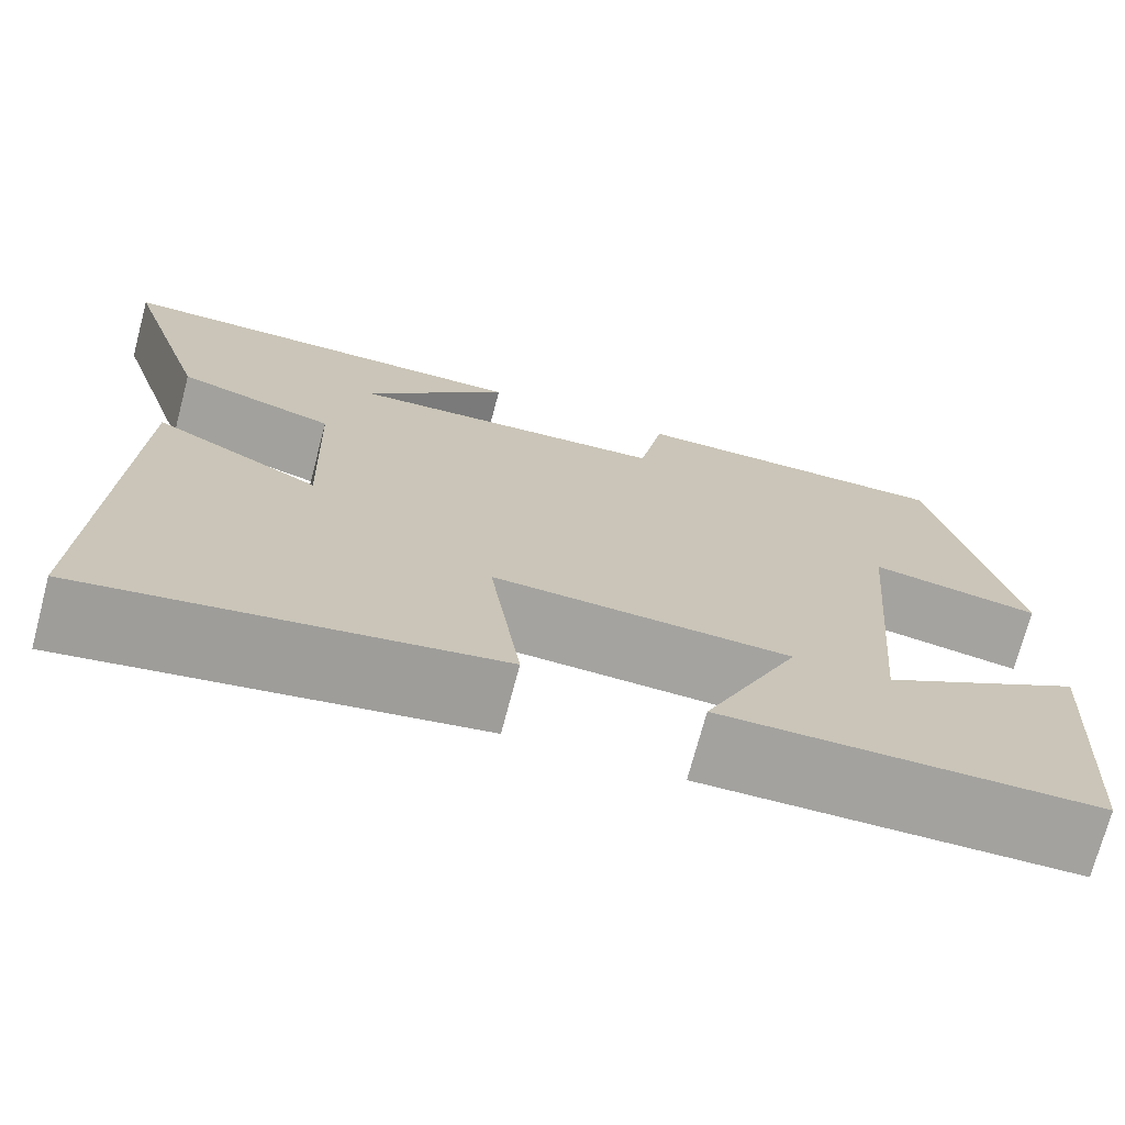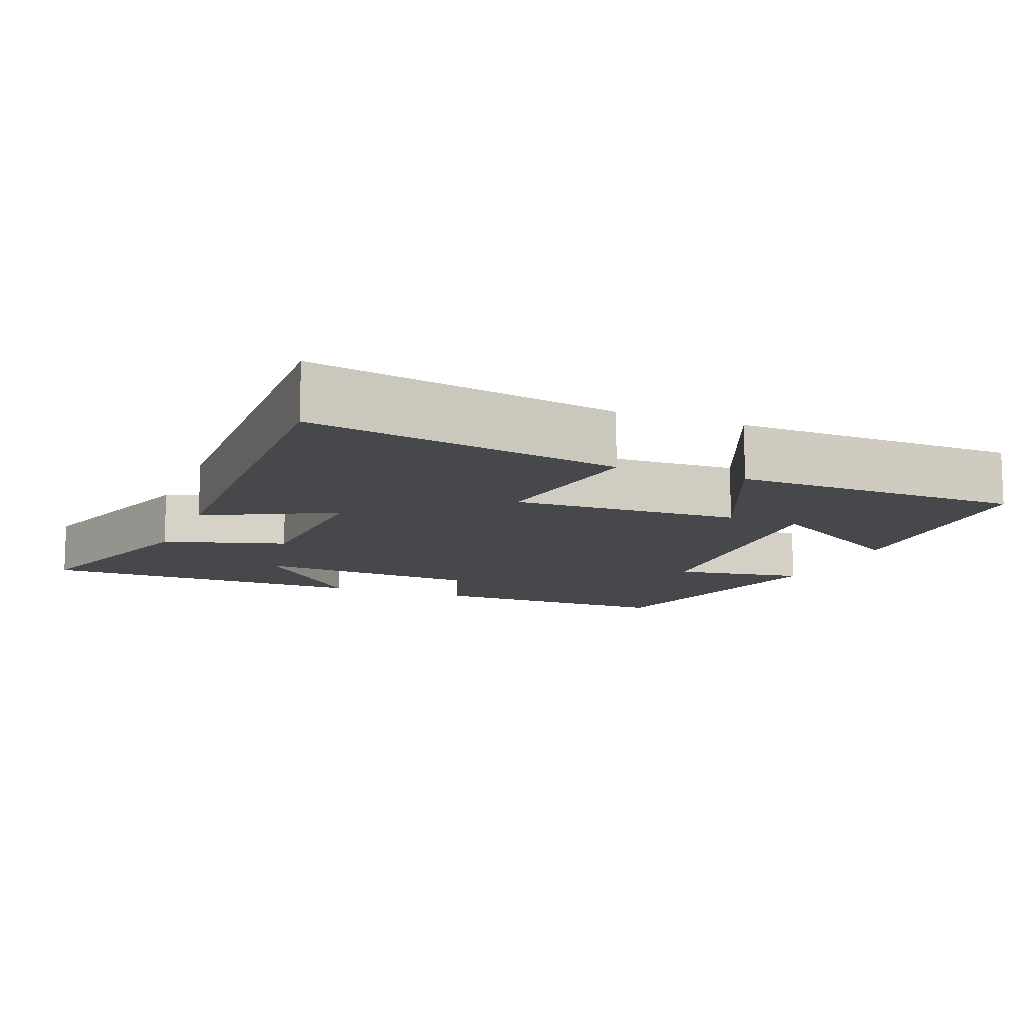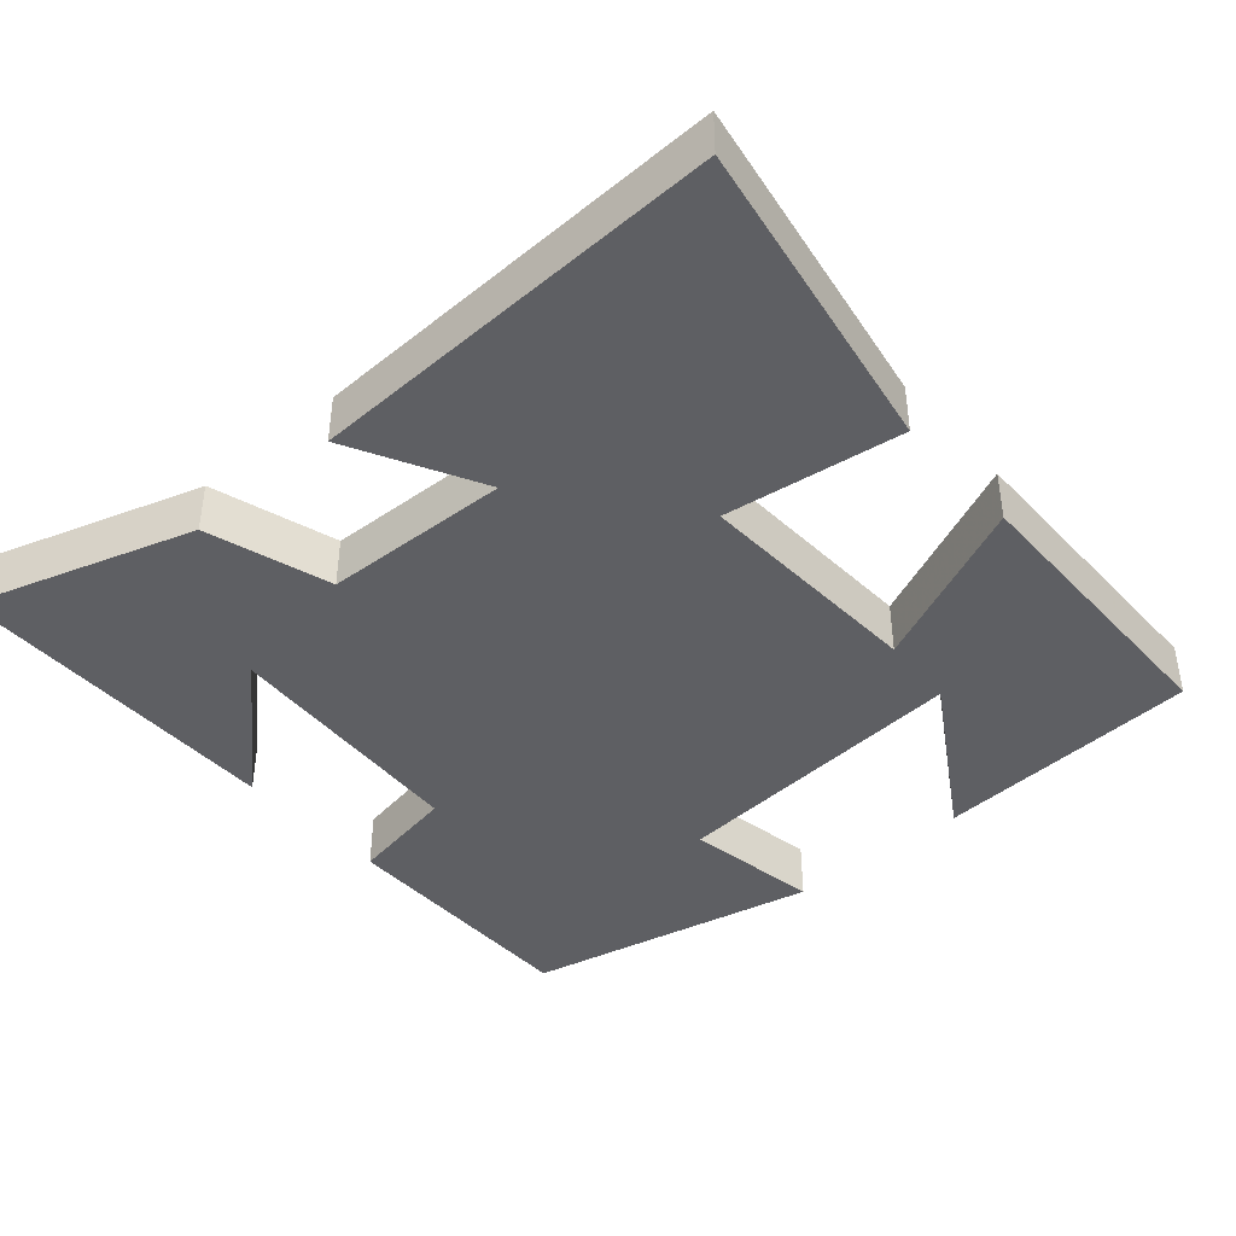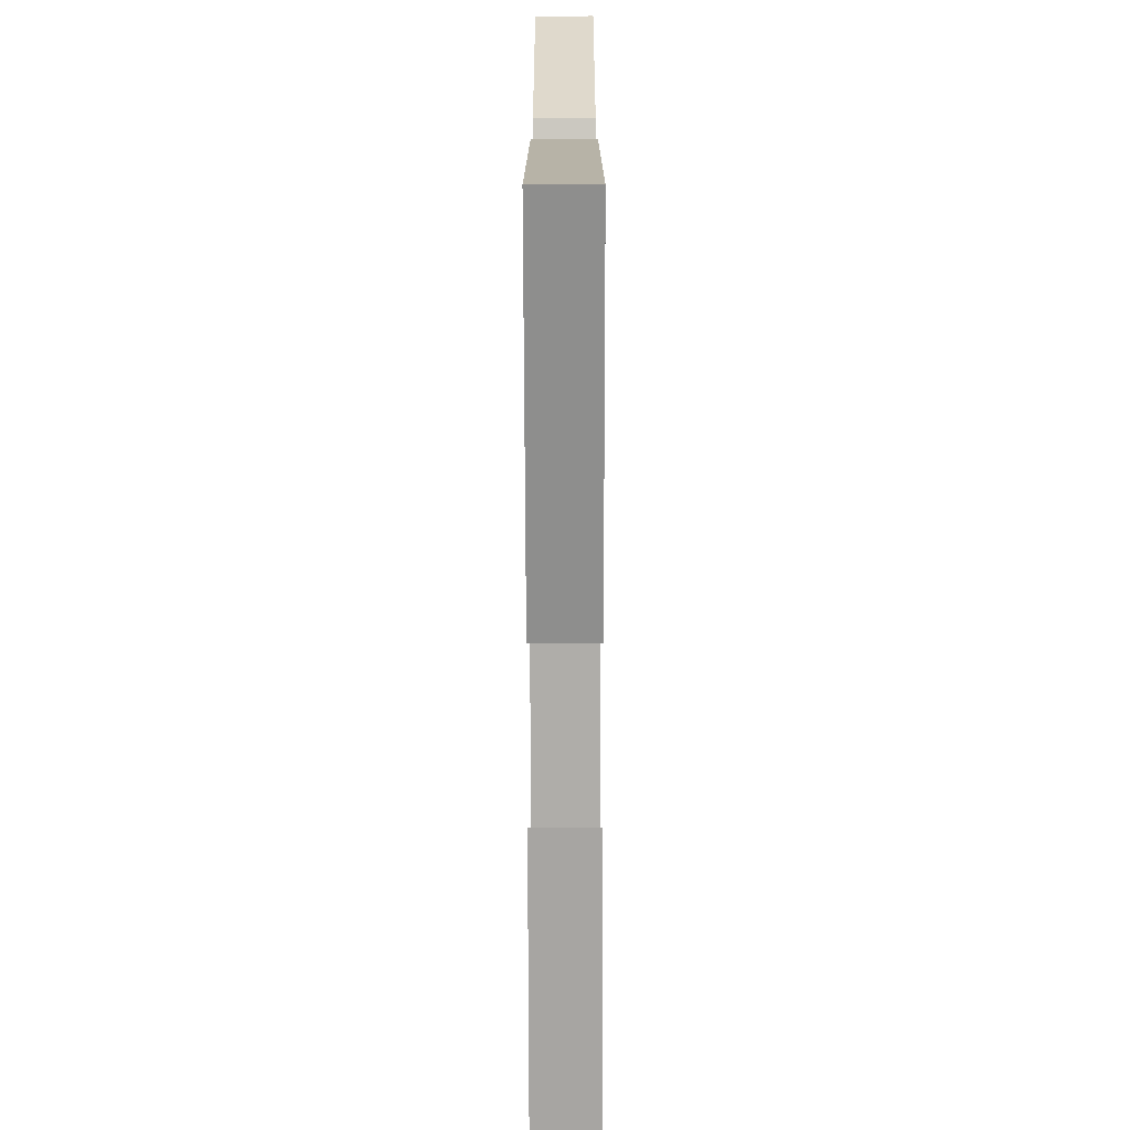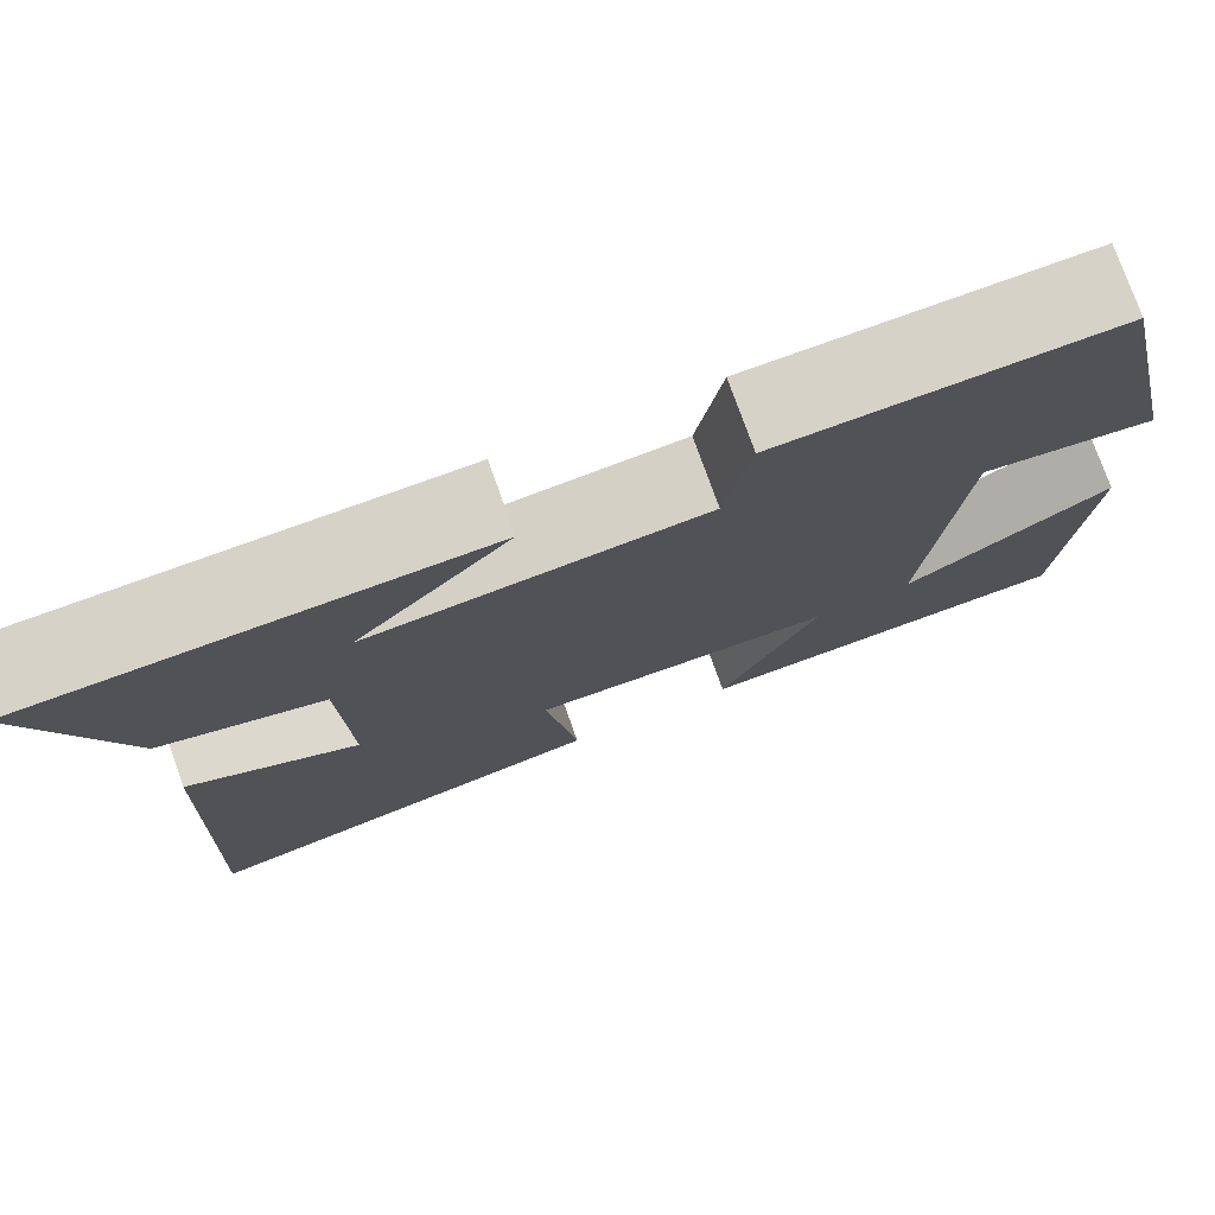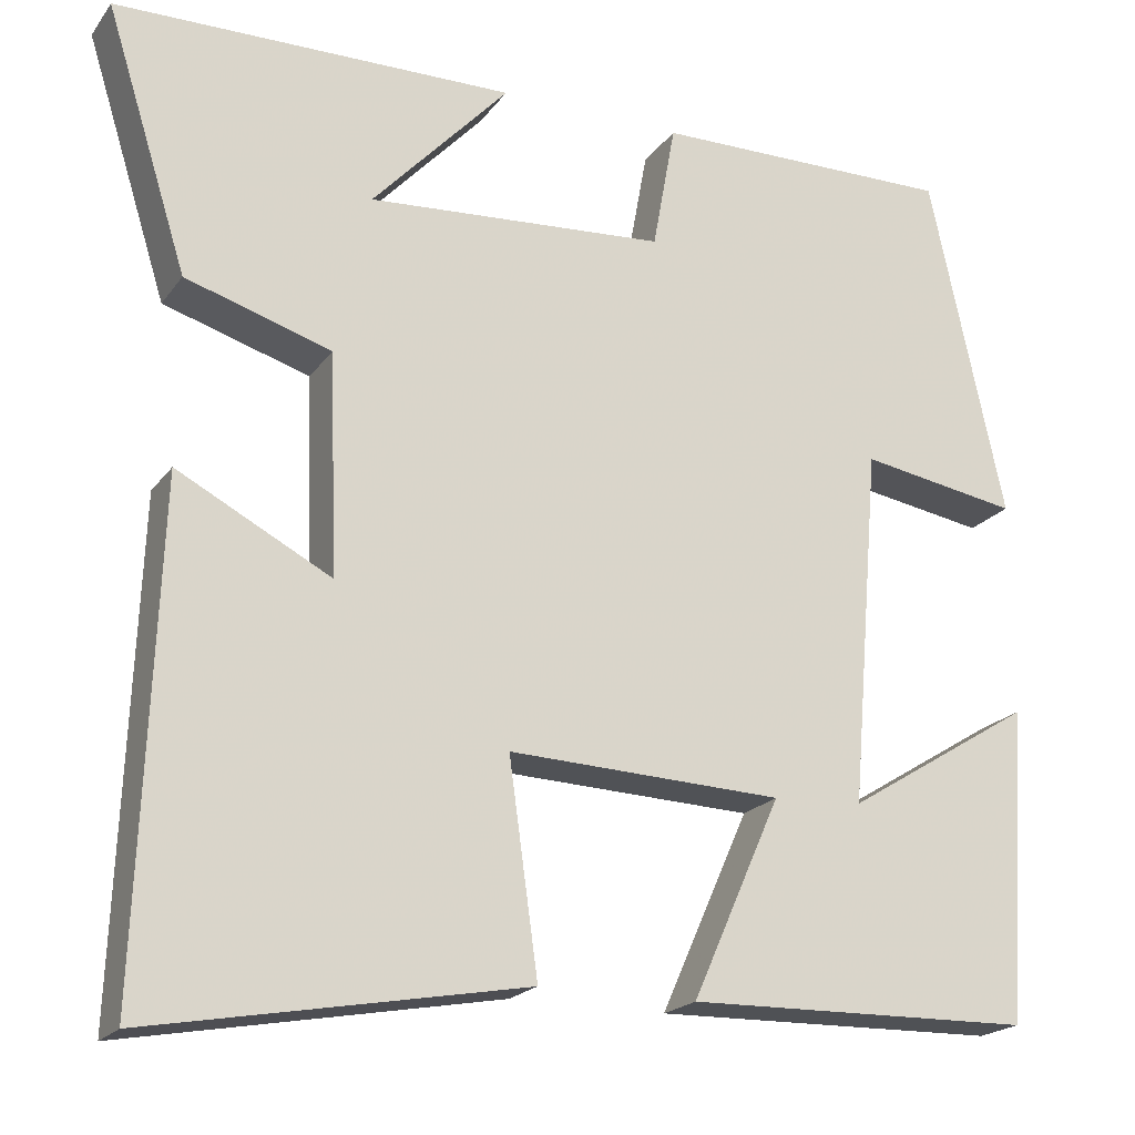
<metadata>
{"format":"obj","ext":"obj","renderer":"f3d","projection":"perspective","resolution":1024,"background":"white","views":[{"elev":-72.7,"azim":165.1,"up":"+Z"},{"elev":-11.5,"azim":157.9,"up":"+Y"},{"elev":-42.0,"azim":131.1,"up":"+Y"},{"elev":-75.1,"azim":90.1,"up":"+Z"},{"elev":77.0,"azim":160.3,"up":"+Z"},{"elev":-20.1,"azim":154.4,"up":"+Z"}]}
</metadata>
<code>
v 0.522 0.07 -0.577
v 0.096 0.07 -0.5
v 0.129 0.07 -0.261
v -0.183 0.07 -0.273
v -0.082 0.07 -0.5
v -0.476 0.07 -0.492
v -0.5 0.07 -0.135
v -0.286 0.07 -0.267
v -0.32 0.07 0.141
v -0.5 0.07 0.111
v -0.415 0.07 0.504
v -0.071 0.07 0.5
v -0.045 0.07 0.356
v 0.295 0.07 0.332
v 0.139 0.07 0.5
v 0.593 0.07 0.494
v 0.5 0.07 0.197
v 0.334 0.07 0.146
v 0.326 0.07 -0.104
v 0.5 0.07 -0.013
v 0.522 0 -0.577
v 0.096 0 -0.5
v 0.129 0 -0.261
v -0.183 0 -0.273
v -0.082 0 -0.5
v -0.476 0 -0.492
v -0.5 0 -0.135
v -0.286 0 -0.267
v -0.32 0 0.141
v -0.5 0 0.111
v -0.415 0 0.504
v -0.071 0 0.5
v -0.045 0 0.356
v 0.295 0 0.332
v 0.139 0 0.5
v 0.593 0 0.494
v 0.5 0 0.197
v 0.334 0 0.146
v 0.326 0 -0.104
v 0.5 0 -0.013
f 19 20 1 2
f 18 19 2 3
f 16 17 18
f 14 15 16
f 14 16 18
f 13 14 18 3
f 9 10 11 12
f 8 9 12 13
f 5 6 7 8
f 4 5 8
f 3 4 8 13
f 22 21 40 39
f 23 22 39 38
f 38 37 36
f 36 35 34
f 38 36 34
f 23 38 34 33
f 32 31 30 29
f 33 32 29 28
f 28 27 26 25
f 28 25 24
f 33 28 24 23
f 1 21 22 2
f 2 22 23 3
f 3 23 24 4
f 4 24 25 5
f 5 25 26 6
f 6 26 27 7
f 7 27 28 8
f 8 28 29 9
f 9 29 30 10
f 10 30 31 11
f 11 31 32 12
f 12 32 33 13
f 13 33 34 14
f 14 34 35 15
f 15 35 36 16
f 16 36 37 17
f 17 37 38 18
f 18 38 39 19
f 19 39 40 20
f 20 40 21 1

</code>
